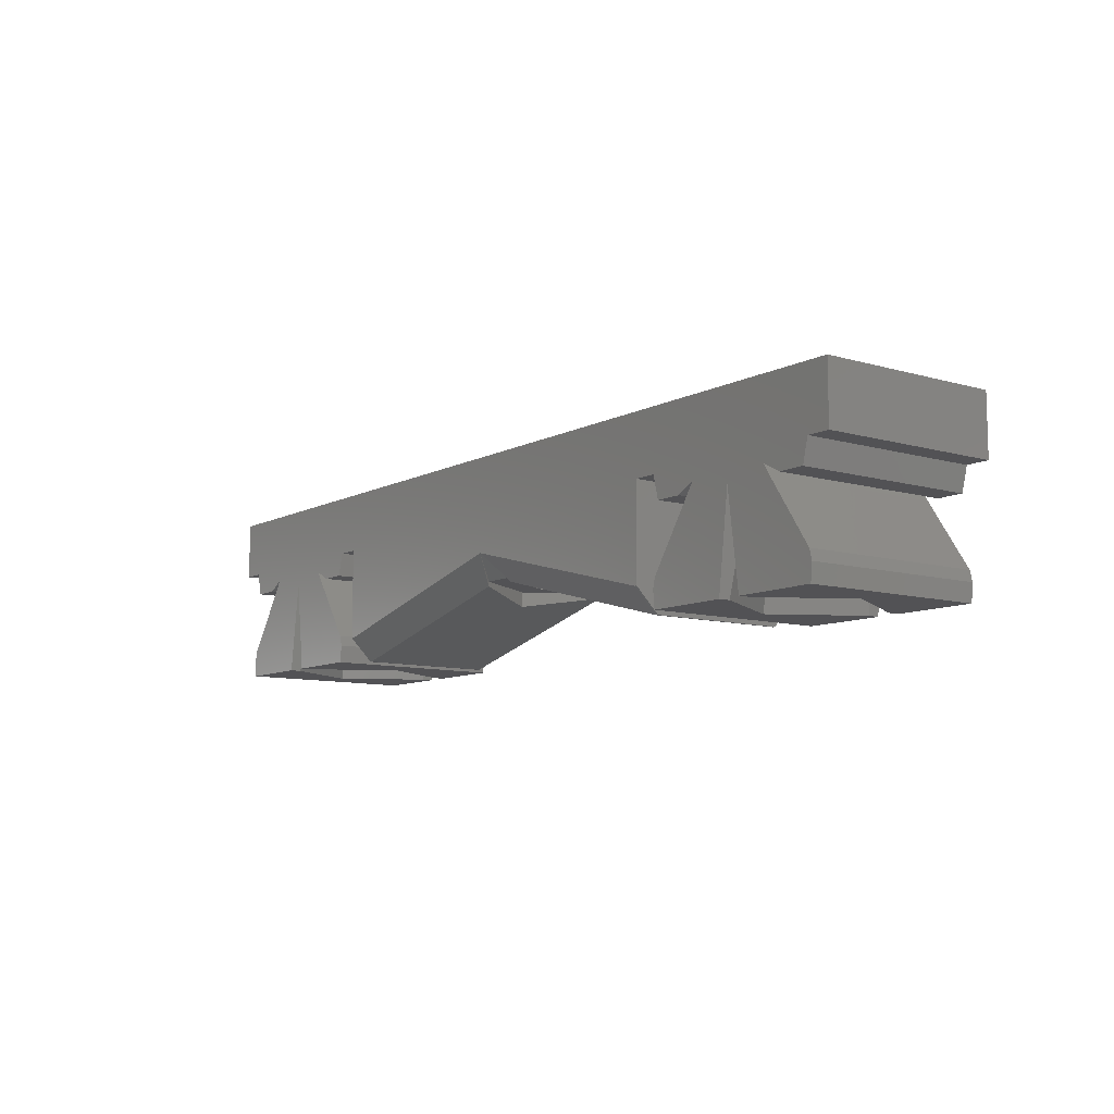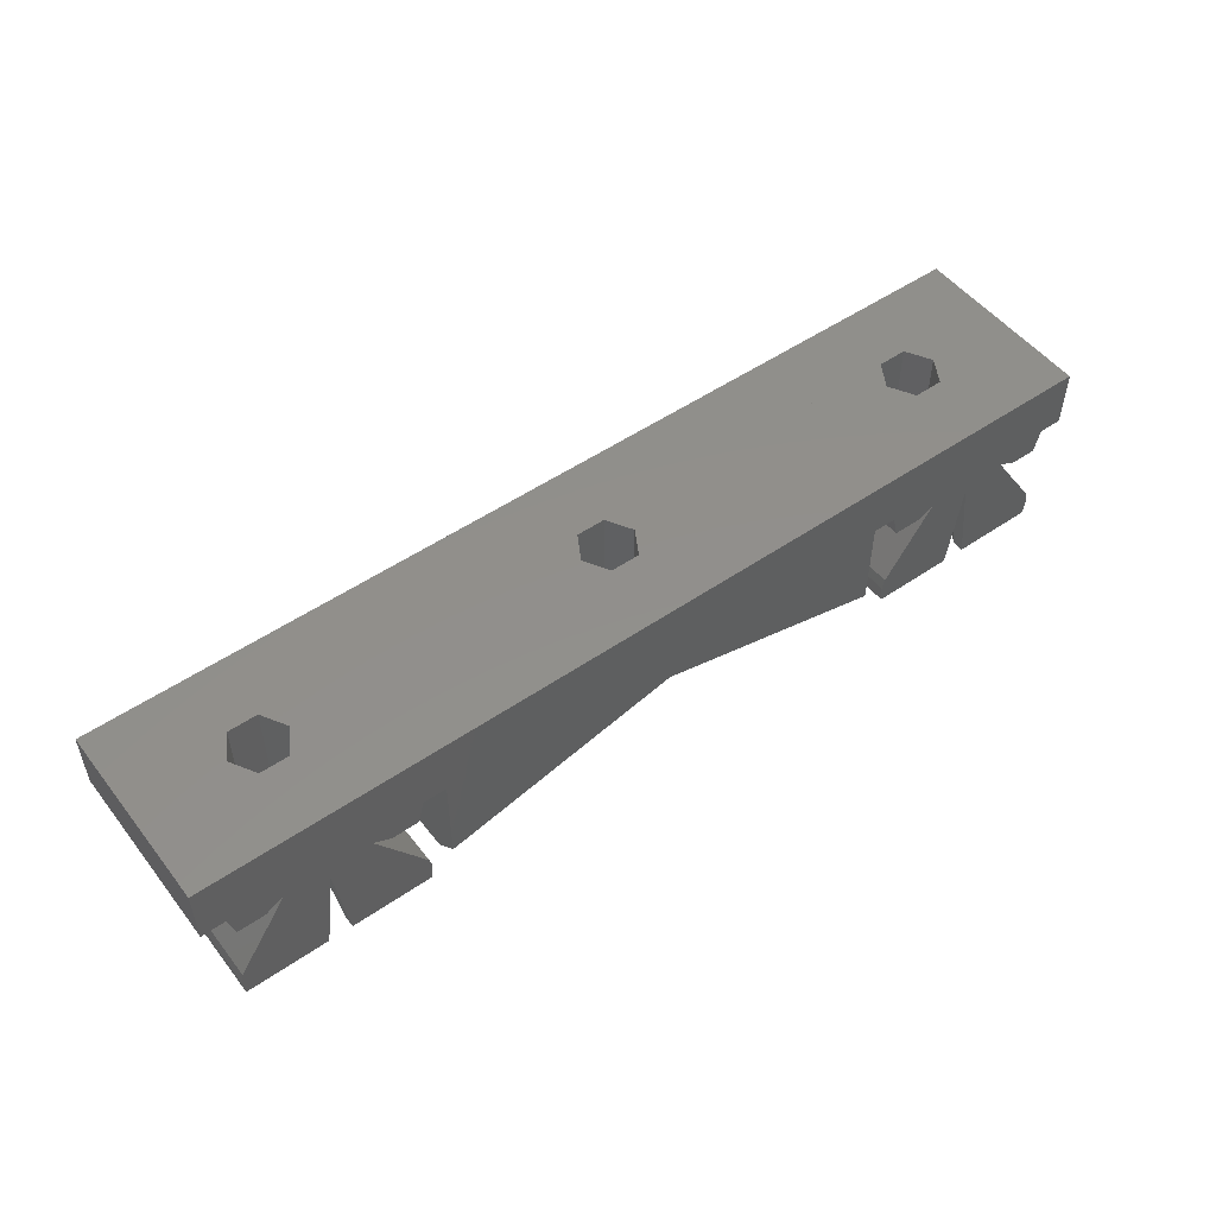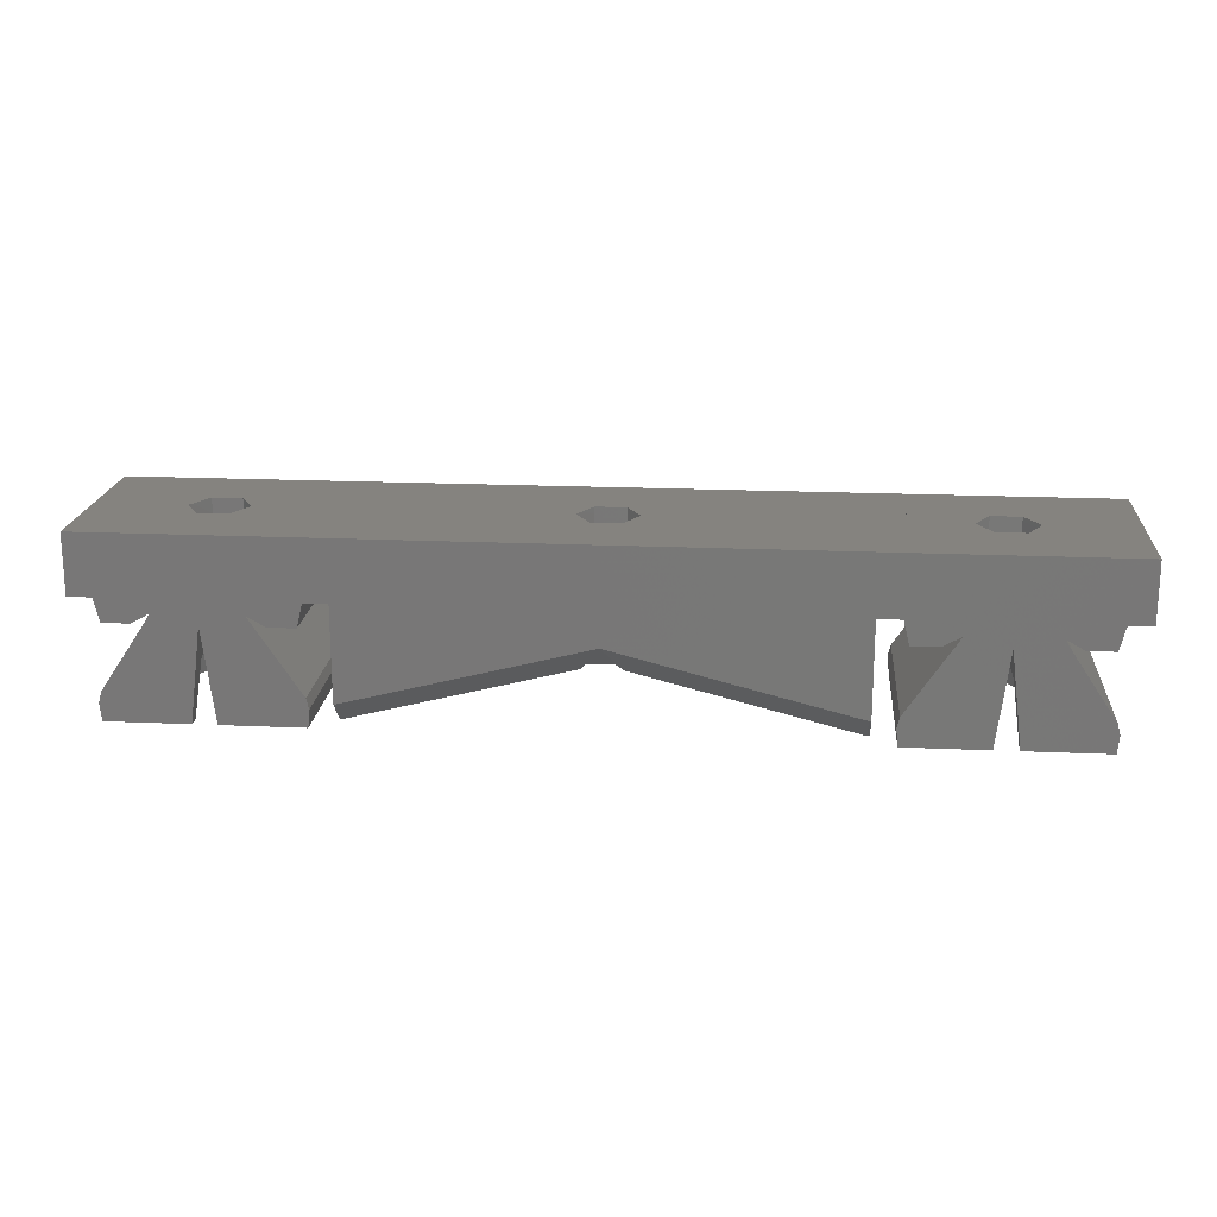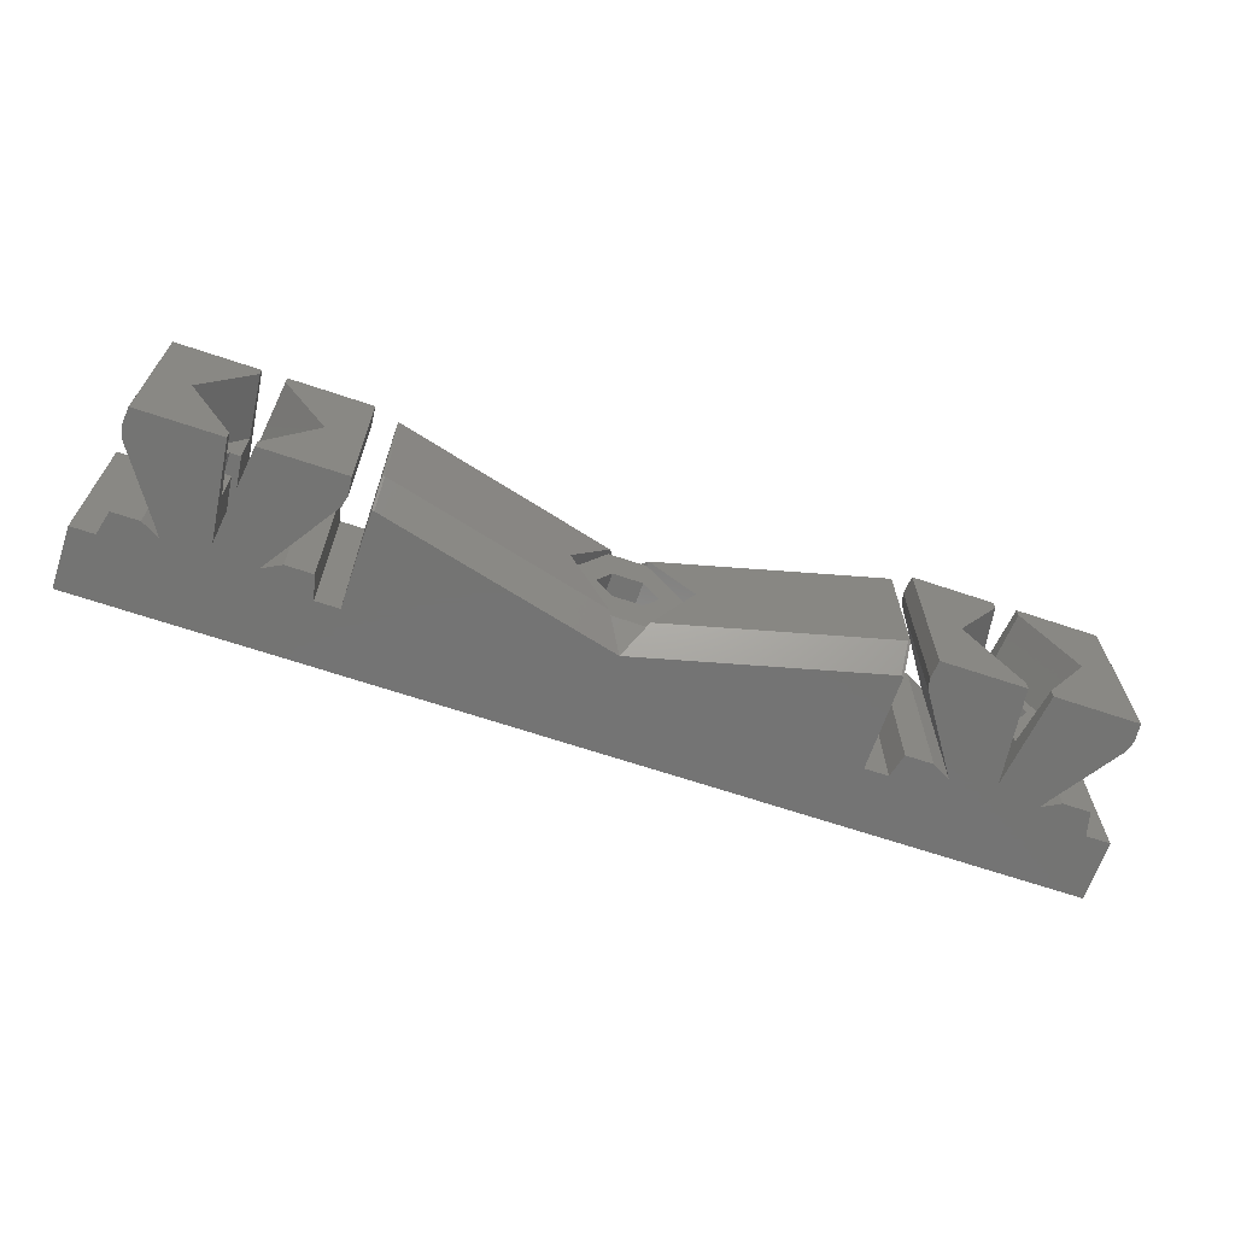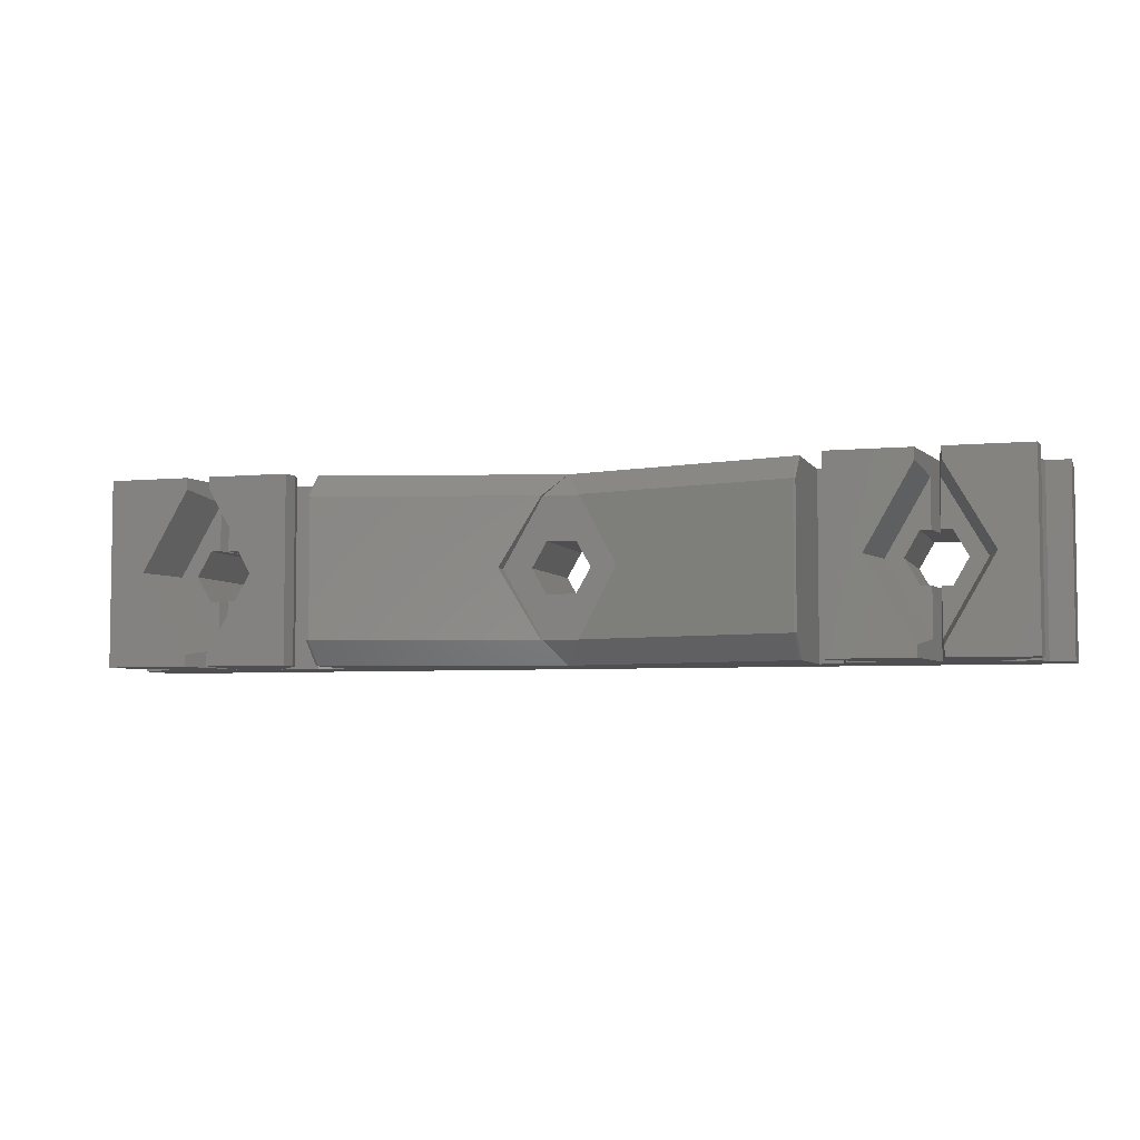
<metadata>
{"format":"stl","ext":"stl","renderer":"f3d","projection":"perspective","resolution":1024,"background":"white","views":[{"elev":-9.3,"azim":-127.0,"up":"+Y"},{"elev":51.4,"azim":143.3,"up":"+Y"},{"elev":18.8,"azim":4.9,"up":"+Y"},{"elev":-66.2,"azim":-18.7,"up":"+Z"},{"elev":-5.0,"azim":16.8,"up":"+Z"}]}
</metadata>
<code>
# stl→obj: 230 verts, 468 faces
v 174.6 173 5.9
v 174.4 173 -5.9
v 174.6 173 -5.9
v 174.4 173 5.9
v 174.4 175 7.9
v 174.6 175 7.9
v 152.8 177.7 -5.9
v 149.4 178.1 2.82e-14
v 149.4 176.8 -9.87e-15
v 151.9 178.1 -4.33
v 152.8 178.1 -5.9
v 153.8 188.1 2.165
v 153.1 178.1 2.165
v 153.1 188.1 2.165
v 153.8 178.1 2.165
v 155 188.1 2.165
v 155 178.1 2.165
v 155.6 188.1 2.165
v 155.6 178.1 2.165
v 159.4 178.1 2.82e-14
v 156 177.7 -5.9
v 159.4 176.8 7.05e-15
v 156.9 178.1 -4.33
v 156 178.1 -5.9
v 134.4 173 5.9
v 134.2 173 -5.9
v 134.4 173 -5.9
v 134.2 173 5.9
v 154.4 180.1 7.9
v 152.8 177.7 5.9
v 152.8 178.1 5.9
v 174.6 175 -7.9
v 174.6 183 -7.9
v 174.6 183 7.9
v 154.4 180.1 -7.9
v 174.4 175 -7.9
v 134.4 175 7.9
v 134.2 175 7.9
v 156 177.7 5.9
v 179.4 181 7.9
v 177.1 181 -7.9
v 179.4 181 -7.9
v 177.1 181 7.9
v 176.4 174.5 7.9
v 176.6 175.4 -7.9
v 176.4 174.5 -7.9
v 176.6 175.4 7.9
v 184.6 181 -2.165
v 184.6 181 -3.464
v 184.9 178 -2.165
v 184.9 178 -6.279
v 185.6 173 -7.9
v 185.6 173 -6.928
v 184.6 181 -7.9
v 184.6 181 -4.33
v 184.2 178 6.279
v 183.3 178 2.165
v 184.2 178 2.165
v 182.6 178 3.464
v 184.2 178 -2.165
v 182.6 178 -3.464
v 184.2 178 -6.279
v 183.3 178 -2.165
v 180.6 178 4.23e-14
v 182.1 178 4.23e-14
v 185.6 173 7.9
v 184.9 178 6.279
v 185.6 173 6.928
v 184.6 181 7.9
v 184.9 178 2.165
v 184.6 181 2.165
v 184.6 181 3.464
v 184.6 181 4.33
v 183.6 173 -7.9
v 183.6 173 -6.928
v 134.2 175 -7.9
v 134.2 183 -7.9
v 134.2 183 7.9
v 134.4 175 -7.9
v 156 178.1 5.9
v 183.6 173 7.9
v 183.6 173 6.928
v 179.6 173 1.692e-14
v 182.1 173 4.33
v 192.1 181 -7.9
v 189.8 181 7.9
v 189.8 181 -7.9
v 192.1 181 7.9
v 188.6 178 4.23e-14
v 185.8 178 -2.165
v 186.6 178 -3.464
v 187.1 178 4.23e-14
v 186.6 178 3.464
v 185.8 178 2.165
v 194.6 183 -7.9
v 194.6 188.1 7.9
v 194.6 183 7.9
v 194.6 188.1 -7.9
v 192.5 175.4 -7.9
v 192.7 174.5 7.9
v 192.7 174.5 -7.9
v 192.5 175.4 7.9
v 188.3 181.8 7.9
v 188.3 181.8 -7.9
v 184.6 188.1 2.165
v 183.3 188.1 2.165
v 185.8 188.1 2.165
v 176.6 183 -7.9
v 176.6 183 7.9
v 187.1 188.1 0
v 185.8 188.1 -2.165
v 182.1 188.1 0
v 183.3 188.1 -2.165
v 187.1 173 4.33
v 189.6 173 1.692e-14
v 192.6 183 -7.9
v 192.6 183 7.9
v 156.9 178.1 4.33
v 176.6 173 7.9
v 176.6 173 -7.9
v 116.2 173 7.9
v 116.2 175.4 7.9
v 116 174.5 7.9
v 123.2 173 7.9
v 120 181 7.9
v 120.5 181.8 7.9
v 132.2 173 7.9
v 127.8 181.8 7.9
v 125.2 173 7.9
v 128.4 181 7.9
v 132.1 175.4 7.9
v 132.3 174.5 7.9
v 180.4 181 7.9
v 180.9 181.8 7.9
v 192.6 173 7.9
v 188.8 181 7.9
v 116.2 183 7.9
v 114.2 188.1 7.9
v 114.2 183 7.9
v 132.2 183 7.9
v 116.7 181 7.9
v 119 181 7.9
v 124.2 181 7.9
v 129.4 181 7.9
v 131.7 181 7.9
v 188.8 181 -7.9
v 180.9 181.8 -7.9
v 182.1 173 -4.33
v 180.4 181 -7.9
v 192.6 173 -7.9
v 184.6 188.1 -2.165
v 187.1 173 -4.33
v 155.6 178.1 -2.165
v 156.9 178.1 -7.896e-14
v 151.9 178.1 4.33
v 153.1 178.1 -2.165
v 155 178.1 -2.165
v 153.8 178.1 -2.165
v 151.9 178.1 -7.896e-14
v 153.8 188.1 -2.165
v 153.1 188.1 -2.165
v 155 188.1 -2.165
v 155.6 188.1 -2.165
v 151.9 188.1 -1.17e-13
v 129.2 173 1.692e-14
v 125.2 173 -6.928
v 126.7 173 -4.33
v 124.5 178 -6.279
v 128.2 178 6.909e-14
v 126.2 178 -3.464
v 123.2 173 -6.928
v 116.2 173 -7.9
v 123.2 173 -7.9
v 119.2 173 1.692e-14
v 121.7 173 -4.33
v 121.7 173 4.33
v 123.2 173 6.928
v 120.5 181.8 -7.9
v 120 181 -7.9
v 127.8 181.8 -7.9
v 128.4 181 -7.9
v 123.8 178 6.279
v 122.9 178 2.165
v 123.8 178 2.165
v 122.2 178 3.464
v 123.8 178 -2.165
v 122.2 178 -3.464
v 123.8 178 -6.279
v 122.9 178 -2.165
v 120.2 178 6.909e-14
v 121.7 178 6.909e-14
v 114.2 183 -7.9
v 114.2 188.1 -7.9
v 116.2 175.4 -7.9
v 116 174.5 -7.9
v 119 181 -7.9
v 125.4 178 2.165
v 126.7 188.1 0
v 126.7 178 6.909e-14
v 125.4 188.1 2.165
v 124.2 188.1 2.165
v 122.9 188.1 2.165
v 124.2 181 2.165
v 124.5 178 2.165
v 132.2 183 -7.9
v 131.7 181 -7.9
v 121.7 188.1 0
v 122.9 188.1 -2.165
v 125.4 178 -2.165
v 125.4 188.1 -2.165
v 116.2 183 -7.9
v 116.7 181 -7.9
v 132.1 175.4 -7.9
v 132.3 174.5 -7.9
v 124.2 181 -7.9
v 124.2 181 -3.464
v 124.2 181 -4.33
v 124.2 181 -2.165
v 126.2 178 3.464
v 124.5 178 6.279
v 124.5 178 -2.165
v 124.2 181 3.464
v 124.2 181 4.33
v 125.2 173 -7.9
v 125.2 173 6.928
v 156.9 188.1 -1.17e-13
v 124.2 188.1 -2.165
v 129.4 181 -7.9
v 132.2 173 -7.9
v 126.7 173 4.33
f 1 2 3
f 2 1 4
f 1 5 4
f 5 1 6
f 7 8 9
f 8 7 10
f 10 7 11
f 12 13 14
f 13 12 15
f 15 12 16
f 15 16 17
f 17 16 18
f 17 18 19
f 20 21 22
f 21 20 23
f 21 23 24
f 25 26 27
f 26 25 28
f 29 30 31
f 3 6 1
f 6 3 32
f 6 32 33
f 6 33 34
f 2 35 36
f 35 2 21
f 3 36 32
f 36 3 2
f 37 28 25
f 28 37 38
f 2 22 21
f 22 2 4
f 22 4 39
f 35 21 24
f 4 29 39
f 29 4 5
f 40 41 42
f 41 40 43
f 44 45 46
f 45 44 47
f 48 49 50
f 51 52 53
f 52 51 54
f 54 51 50
f 54 50 49
f 54 49 55
f 56 57 58
f 57 56 59
f 60 61 62
f 61 60 63
f 61 63 64
f 64 63 65
f 64 65 57
f 64 57 59
f 66 67 68
f 67 66 69
f 67 69 70
f 70 69 71
f 71 69 72
f 72 69 73
f 74 62 75
f 62 74 54
f 62 54 60
f 60 54 49
f 49 54 55
f 48 60 49
f 38 26 28
f 26 38 76
f 76 38 77
f 77 38 78
f 27 76 79
f 76 27 26
f 29 25 30
f 25 29 37
f 29 31 80
f 71 56 58
f 56 81 82
f 81 56 69
f 69 56 71
f 69 71 72
f 69 72 73
f 29 80 39
f 83 82 84
f 82 83 64
f 82 64 59
f 82 59 56
f 85 86 87
f 86 85 88
f 89 90 91
f 90 89 92
f 92 89 93
f 92 93 94
f 94 93 70
f 70 93 67
f 91 50 51
f 50 91 90
f 95 96 97
f 96 95 98
f 99 100 101
f 100 99 102
f 87 103 104
f 103 87 86
f 105 57 106
f 57 105 58
f 58 105 71
f 71 105 107
f 71 107 70
f 70 107 94
f 43 108 41
f 108 43 109
f 94 110 92
f 110 94 107
f 110 90 92
f 90 110 111
f 63 112 65
f 112 63 113
f 67 114 68
f 114 67 115
f 115 67 93
f 115 93 89
f 116 88 85
f 88 116 117
f 39 20 22
f 20 39 80
f 20 80 118
f 119 46 120
f 46 119 44
f 109 33 108
f 33 109 34
f 121 122 123
f 122 121 124
f 122 124 125
f 125 124 126
f 127 128 129
f 128 127 130
f 130 127 131
f 131 127 132
f 119 47 44
f 47 119 81
f 47 81 133
f 133 81 134
f 135 103 66
f 103 135 136
f 136 135 102
f 102 135 100
f 137 138 139
f 138 137 96
f 96 137 140
f 140 137 126
f 126 137 141
f 126 141 142
f 140 126 143
f 143 126 124
f 140 143 128
f 128 143 129
f 140 128 144
f 140 144 145
f 96 140 78
f 96 78 29
f 29 78 38
f 29 38 37
f 96 29 34
f 34 29 5
f 34 5 6
f 96 34 109
f 96 109 43
f 96 43 134
f 134 43 40
f 96 134 69
f 69 134 81
f 96 69 103
f 103 69 66
f 96 103 86
f 96 86 117
f 117 86 88
f 96 117 97
f 104 136 146
f 136 104 103
f 134 42 147
f 42 134 40
f 75 120 74
f 120 75 83
f 120 83 119
f 83 75 148
f 119 83 84
f 119 84 82
f 119 82 81
f 24 11 35
f 146 102 99
f 102 146 136
f 133 147 149
f 147 133 134
f 101 135 150
f 135 101 100
f 35 11 7
f 60 113 63
f 113 60 151
f 151 60 48
f 151 48 50
f 151 50 111
f 111 50 90
f 62 148 75
f 148 62 83
f 83 62 64
f 64 62 61
f 150 53 52
f 53 150 115
f 115 150 135
f 53 115 152
f 115 135 114
f 114 135 68
f 68 135 66
f 112 57 65
f 57 112 106
f 115 53 152
f 53 115 51
f 51 115 89
f 51 89 91
f 47 149 45
f 149 47 133
f 17 13 15
f 23 11 24
f 11 23 10
f 10 23 153
f 153 23 20
f 153 20 154
f 154 20 19
f 19 20 118
f 19 118 155
f 155 118 31
f 31 118 80
f 10 156 8
f 156 10 153
f 156 153 157
f 156 157 158
f 8 156 159
f 8 159 13
f 8 13 155
f 155 13 17
f 155 17 19
f 156 160 161
f 160 156 158
f 160 158 162
f 162 158 157
f 162 157 163
f 163 157 153
f 156 164 159
f 164 156 161
f 165 166 167
f 166 165 168
f 168 165 169
f 168 169 170
f 171 172 173
f 172 171 174
f 172 174 121
f 174 171 175
f 121 174 176
f 121 176 177
f 121 177 124
f 125 178 179
f 178 125 126
f 180 130 181
f 130 180 128
f 182 183 184
f 183 182 185
f 186 187 188
f 187 186 189
f 187 189 190
f 190 189 191
f 190 191 183
f 190 183 185
f 138 192 139
f 192 138 193
f 123 194 195
f 194 123 122
f 126 196 178
f 196 126 142
f 197 198 199
f 198 197 200
f 201 183 202
f 183 201 184
f 184 201 203
f 203 201 200
f 203 200 204
f 204 200 197
f 205 145 206
f 145 205 140
f 207 183 191
f 183 207 202
f 189 207 191
f 207 189 208
f 198 209 199
f 209 198 210
f 174 177 176
f 177 174 182
f 182 174 185
f 185 174 190
f 137 192 211
f 192 137 139
f 141 211 212
f 211 141 137
f 8 30 9
f 30 8 31
f 31 8 155
f 171 174 175
f 174 171 188
f 174 188 190
f 190 188 187
f 35 27 79
f 27 35 7
f 181 131 213
f 131 181 130
f 213 132 214
f 132 213 131
f 9 27 7
f 27 9 25
f 25 9 30
f 142 212 196
f 212 142 141
f 173 188 171
f 188 173 215
f 188 215 186
f 186 215 216
f 216 215 217
f 218 186 216
f 169 209 170
f 209 169 199
f 199 169 219
f 199 219 197
f 197 219 204
f 204 219 220
f 170 221 168
f 221 170 209
f 182 124 177
f 124 182 143
f 143 182 184
f 143 184 203
f 143 203 222
f 143 222 223
f 218 216 221
f 168 224 166
f 224 168 215
f 215 168 221
f 215 221 216
f 215 216 217
f 129 220 225
f 220 129 143
f 220 143 204
f 204 143 203
f 203 143 222
f 222 143 223
f 154 163 153
f 163 154 226
f 78 205 77
f 205 78 140
f 161 210 164
f 210 161 208
f 210 208 227
f 164 210 198
f 164 198 14
f 14 198 200
f 14 200 12
f 12 200 16
f 16 200 18
f 193 208 98
f 208 193 138
f 98 208 161
f 98 161 160
f 208 138 207
f 207 138 202
f 202 138 201
f 201 138 200
f 200 138 106
f 106 138 105
f 105 138 107
f 98 111 96
f 111 98 163
f 163 98 162
f 162 98 160
f 111 163 113
f 111 113 151
f 96 111 110
f 96 110 107
f 96 107 138
f 226 113 163
f 113 226 112
f 112 226 18
f 112 18 106
f 106 18 200
f 228 128 180
f 128 228 144
f 194 172 195
f 172 194 173
f 173 194 179
f 173 179 178
f 45 120 46
f 120 45 74
f 74 45 149
f 74 149 147
f 98 192 193
f 192 98 211
f 211 98 205
f 211 205 178
f 211 178 212
f 212 178 196
f 178 205 215
f 178 215 173
f 215 205 180
f 215 180 224
f 180 205 228
f 228 205 206
f 205 98 77
f 77 98 35
f 77 35 76
f 76 35 79
f 35 98 33
f 35 33 36
f 36 33 32
f 33 98 108
f 108 98 41
f 41 98 147
f 41 147 42
f 147 98 54
f 147 54 74
f 54 98 104
f 54 104 52
f 104 98 87
f 87 98 116
f 87 116 85
f 116 98 95
f 104 150 52
f 150 104 146
f 150 146 99
f 150 99 101
f 180 229 224
f 229 180 181
f 229 181 213
f 229 213 214
f 229 165 224
f 165 229 127
f 224 165 166
f 166 165 167
f 165 127 230
f 230 127 225
f 225 127 129
f 122 179 194
f 179 122 125
f 214 127 229
f 127 214 132
f 121 195 172
f 195 121 123
f 186 208 189
f 208 186 227
f 227 186 218
f 227 218 221
f 227 221 210
f 210 221 209
f 206 144 228
f 144 206 145
f 18 154 19
f 154 18 226
f 225 165 230
f 165 225 220
f 165 220 219
f 165 219 169
f 164 13 159
f 13 164 14
f 97 116 95
f 116 97 117

</code>
